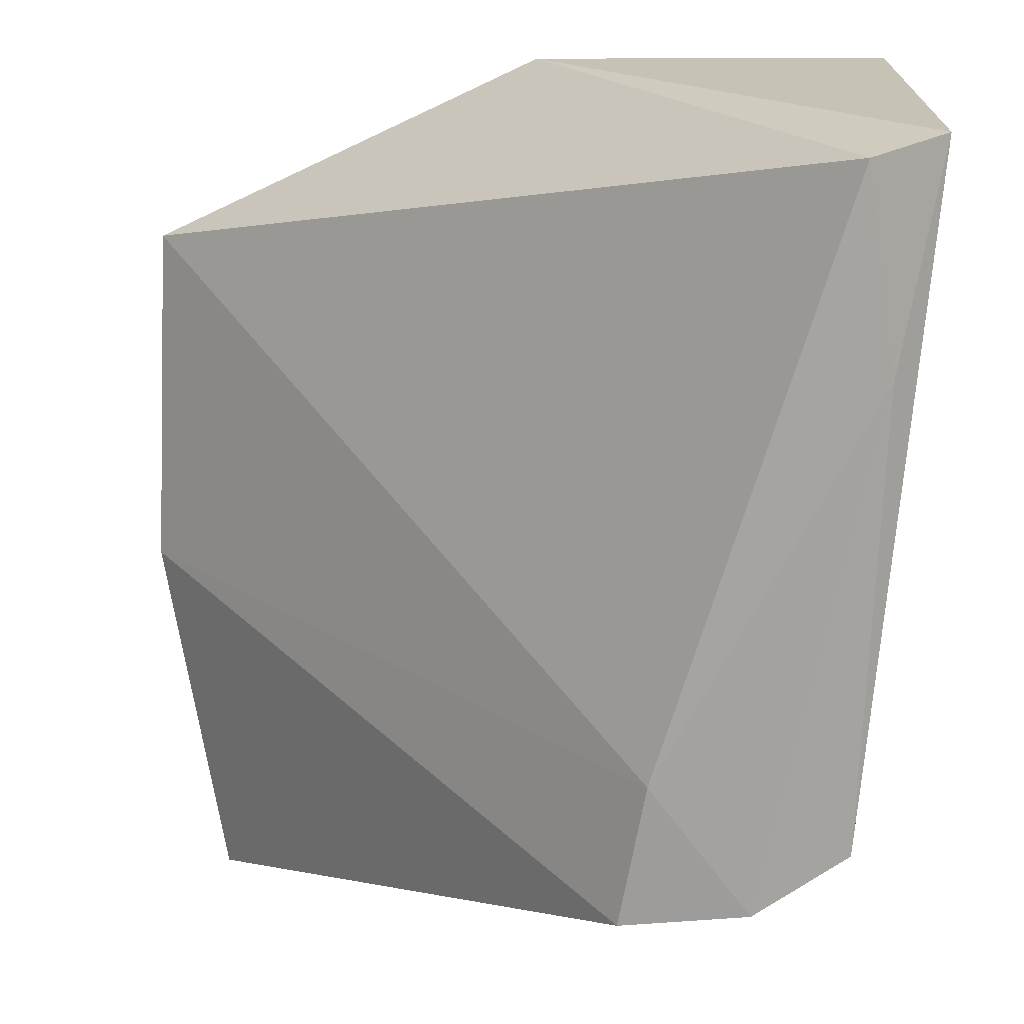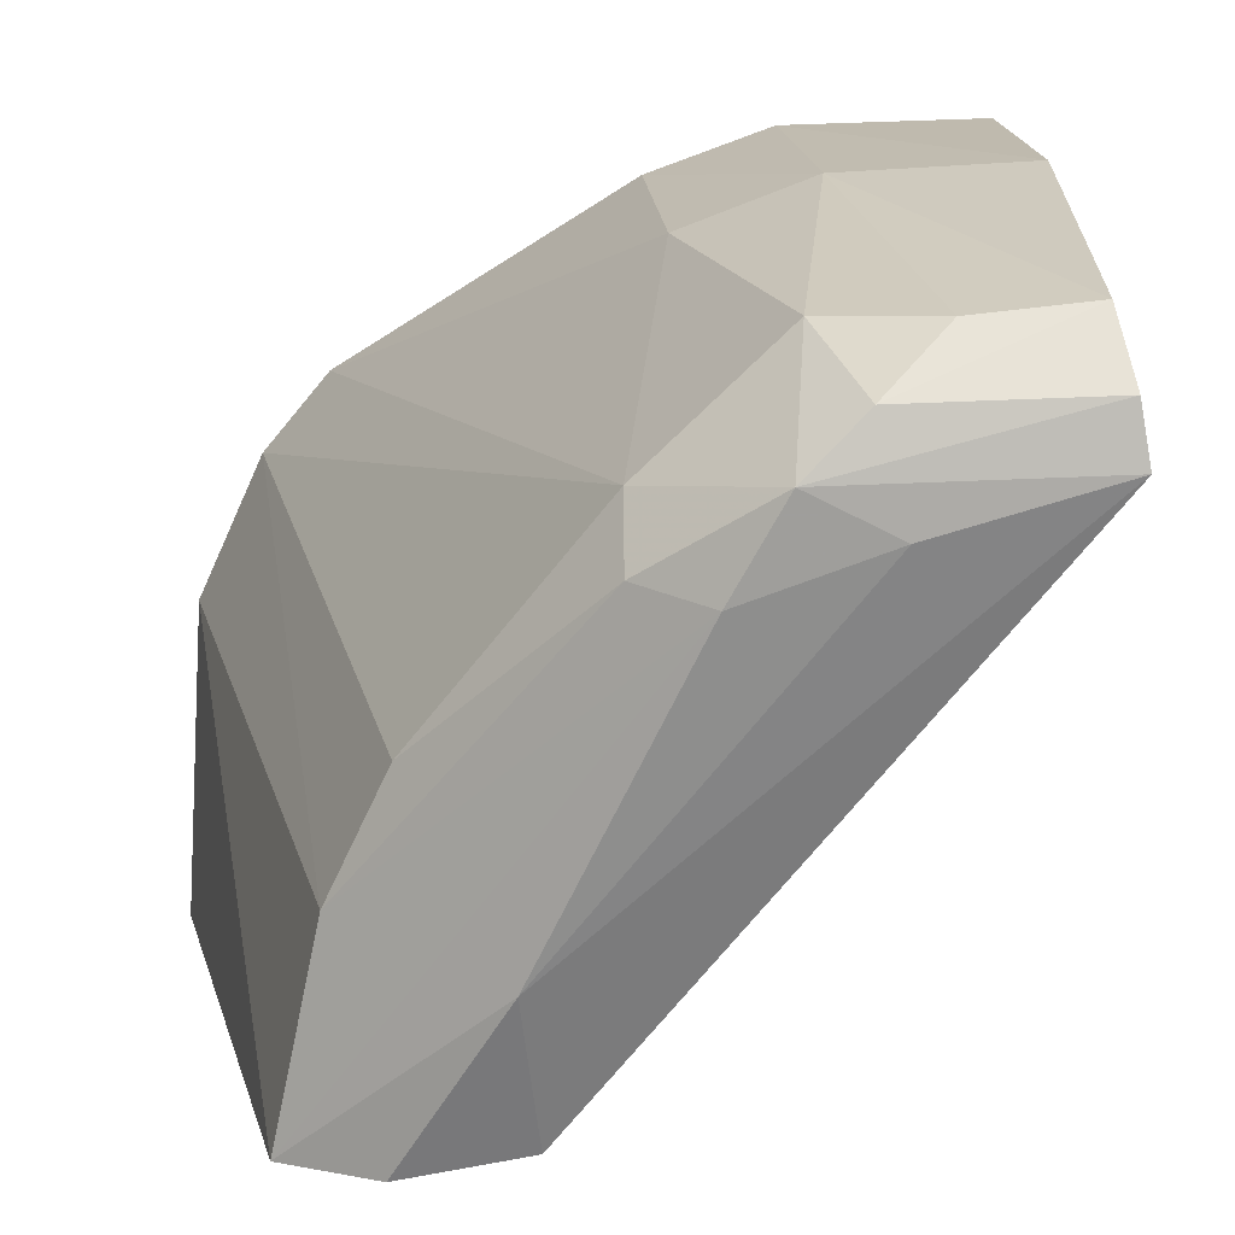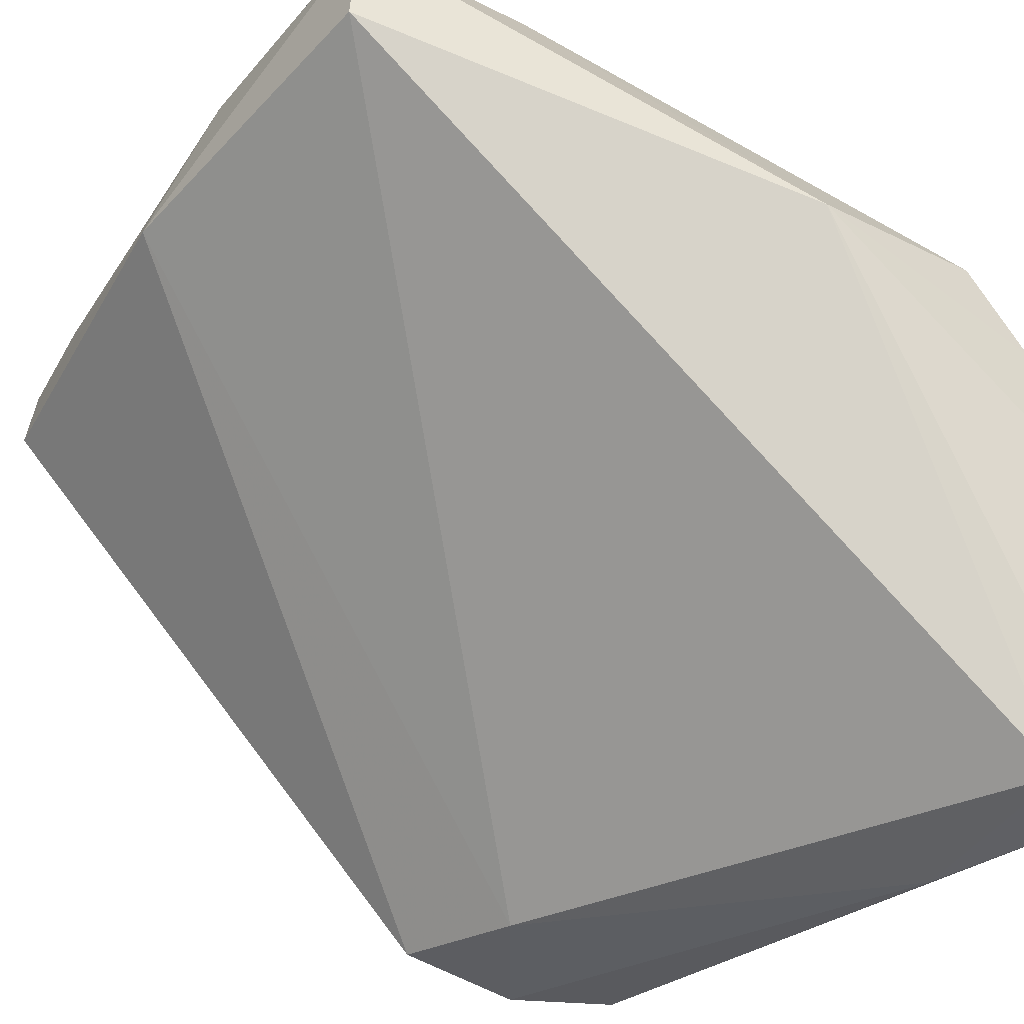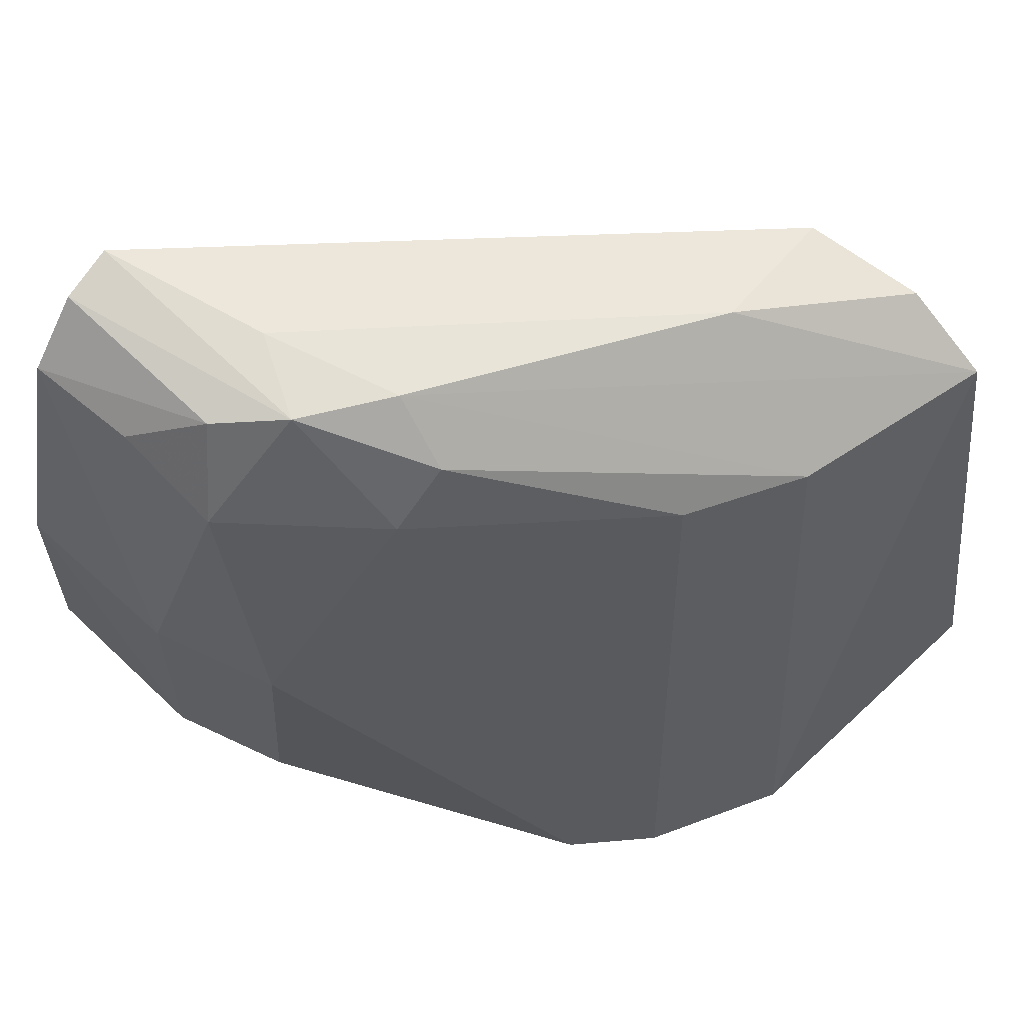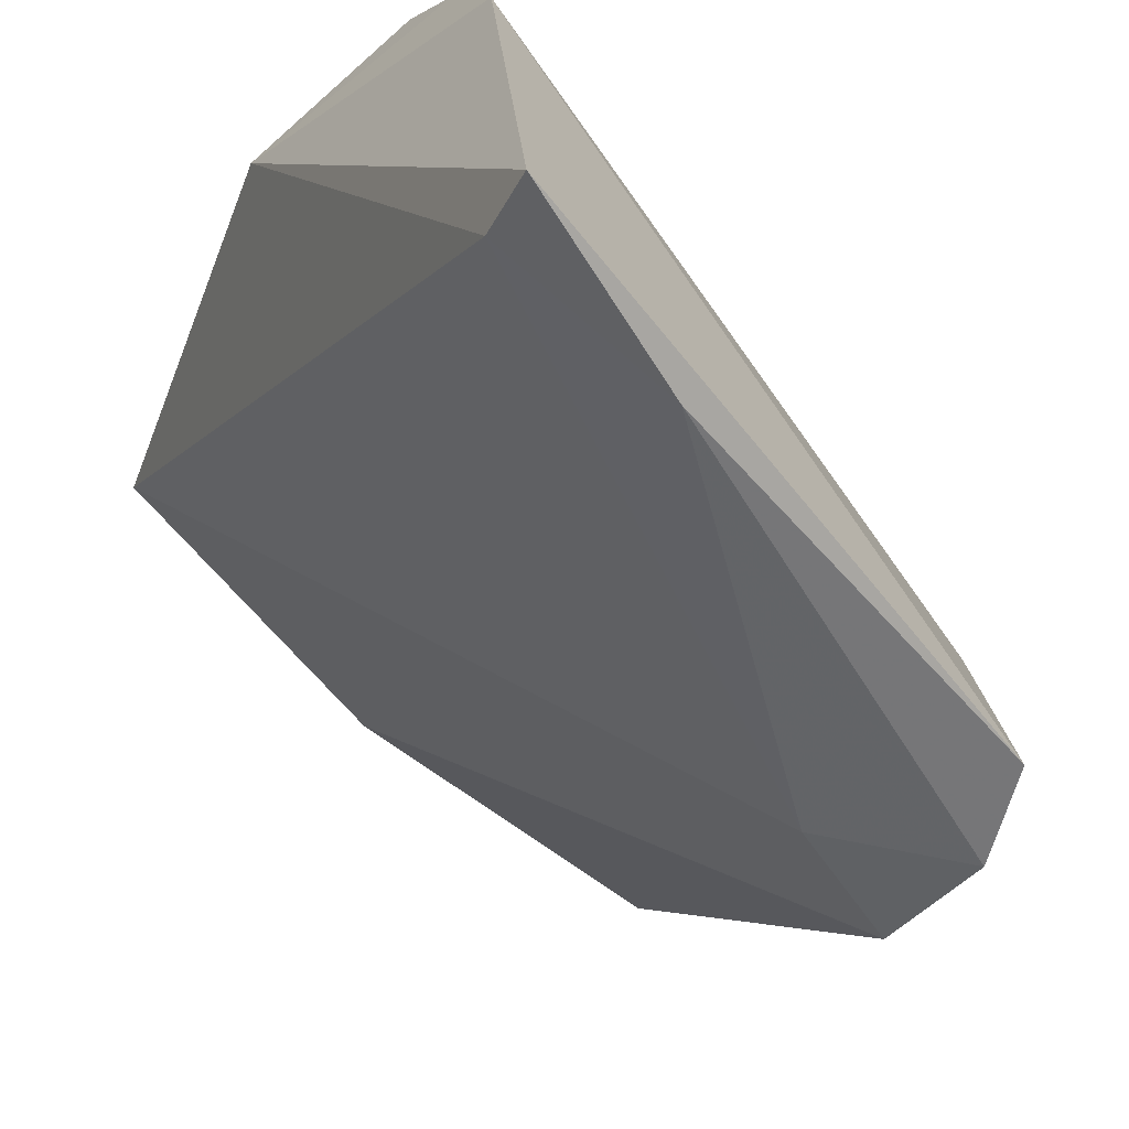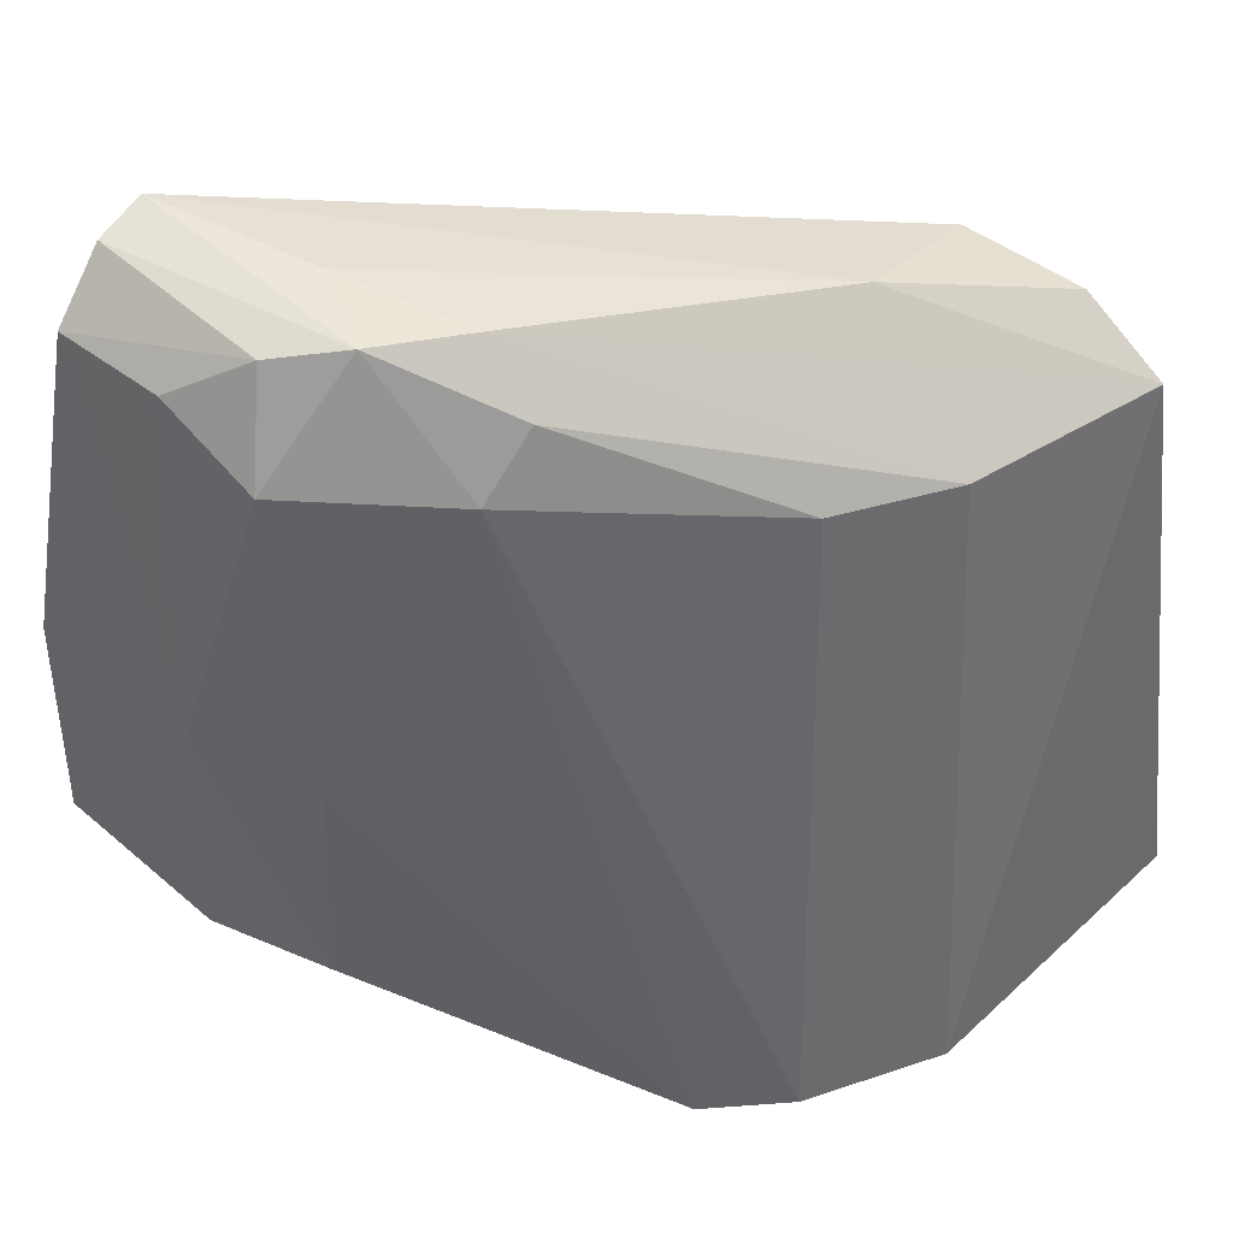
<metadata>
{"format":"obj","ext":"obj","renderer":"f3d","projection":"perspective","resolution":1024,"background":"white","views":[{"elev":-74.4,"azim":-176.0,"up":"+Y"},{"elev":12.7,"azim":-3.3,"up":"+Y"},{"elev":-32.6,"azim":145.4,"up":"+Y"},{"elev":70.4,"azim":-135.1,"up":"+Z"},{"elev":-58.2,"azim":-133.3,"up":"+Y"},{"elev":52.9,"azim":-135.9,"up":"+Z"}]}
</metadata>
<code>
v 0.001468 0.1148 0.07234
v 0.001874 0.1121 0.0727
v 0.002544 0.1166 0.03891
v -0.03039 0.1059 0.03071
v -0.02909 0.08395 0.06279
v -0.007574 0.1215 0.03943
v 0.004059 0.1141 0.05553
v -0.0103 0.1118 0.07261
v -0.03428 0.08386 0.03158
v 0.001805 0.1211 0.05268
v -0.01781 0.109 0.03019
v -0.01876 0.08527 0.06594
v -0.02418 0.1001 0.06388
v -0.01312 0.1182 0.05189
v -0.03356 0.09888 0.03016
v 0.001815 0.1218 0.03956
v 0.0009395 0.1178 0.06976
v -0.0272 0.1098 0.03101
v -0.03109 0.08484 0.03254
v -0.03155 0.08335 0.04169
v -0.02047 0.08486 0.05934
v -0.0197 0.09239 0.06851
v -0.01592 0.108 0.0696
v -0.007086 0.1206 0.05262
v -0.02697 0.09412 0.06324
v -0.007537 0.1145 0.07202
v -0.01336 0.1194 0.03935
v -0.01578 0.1109 0.06682
v -0.02462 0.08406 0.06538
v -0.006296 0.1098 0.0726
v -0.0127 0.1074 0.07198
v -0.009478 0.117 0.06742
v -0.004437 0.1172 0.06968
f 7 1 2
f 8 2 1
f 12 7 2
f 15 9 5
f 15 11 9
f 15 4 11
f 16 6 10
f 16 11 6
f 16 3 11
f 16 10 7
f 16 7 3
f 17 1 7
f 17 7 10
f 18 11 4
f 18 6 11
f 19 11 3
f 19 9 11
f 20 5 9
f 20 9 19
f 21 3 7
f 21 7 12
f 21 19 3
f 21 20 19
f 22 12 2
f 24 10 6
f 24 17 10
f 25 13 4
f 25 4 15
f 25 15 5
f 25 23 13
f 26 8 1
f 26 1 17
f 27 18 14
f 27 6 18
f 27 24 6
f 27 14 24
f 28 18 4
f 28 4 13
f 28 13 23
f 28 14 18
f 28 23 8
f 29 21 12
f 29 5 20
f 29 20 21
f 29 22 5
f 29 12 22
f 30 22 2
f 30 2 8
f 31 8 23
f 31 30 8
f 31 22 30
f 31 5 22
f 31 25 5
f 31 23 25
f 32 24 14
f 32 14 28
f 32 28 8
f 32 8 26
f 33 32 26
f 33 26 17
f 33 17 24
f 33 24 32

</code>
